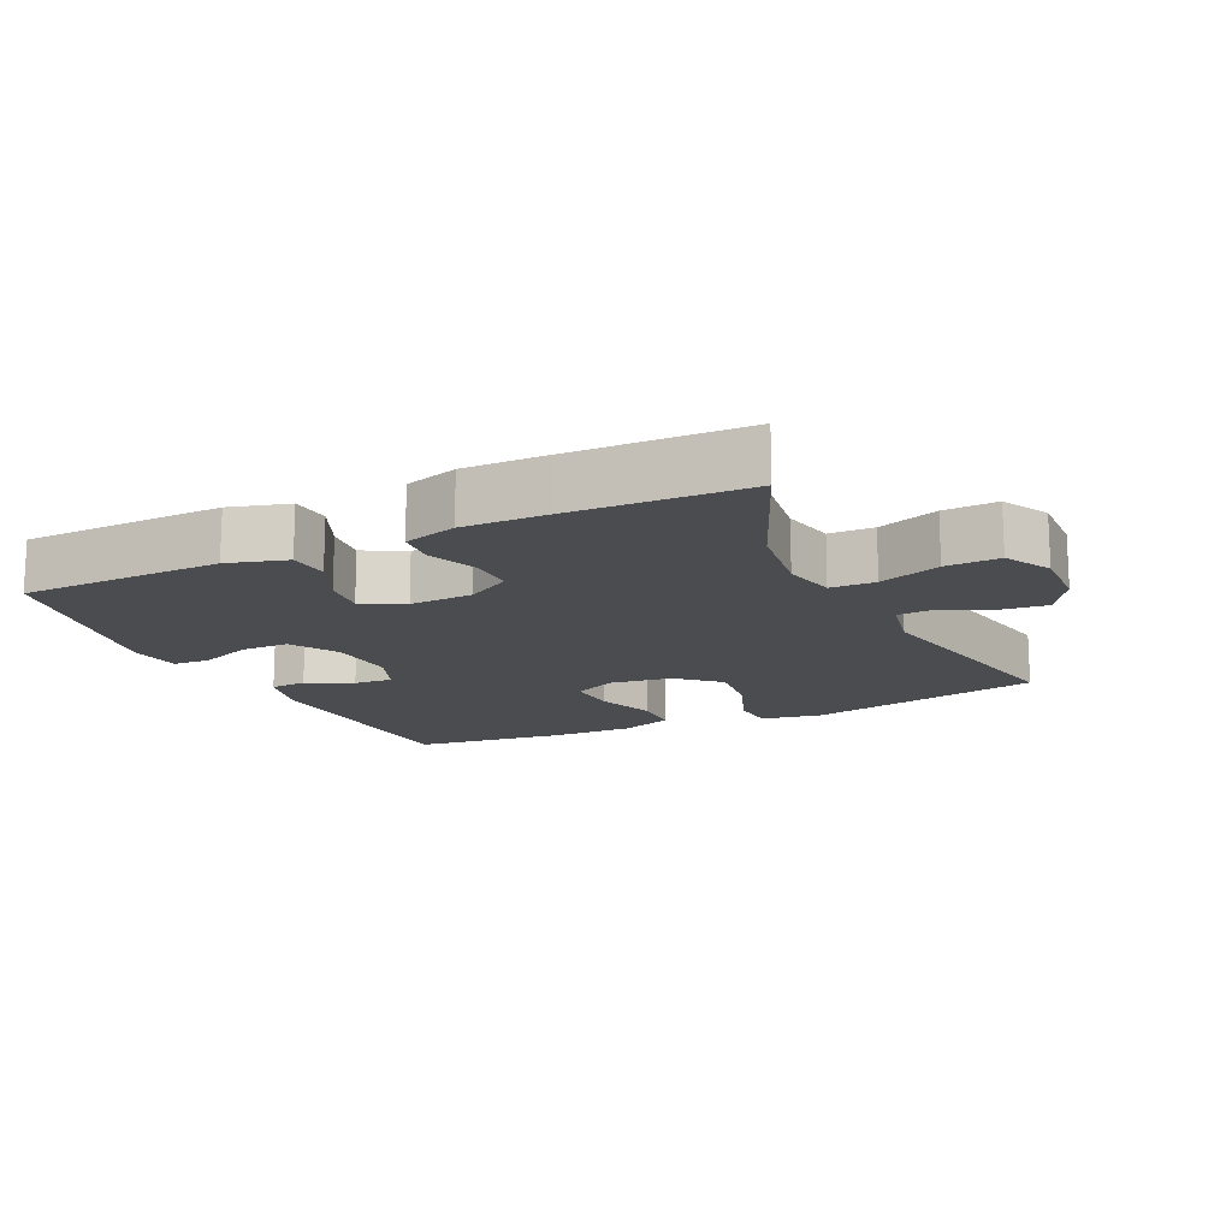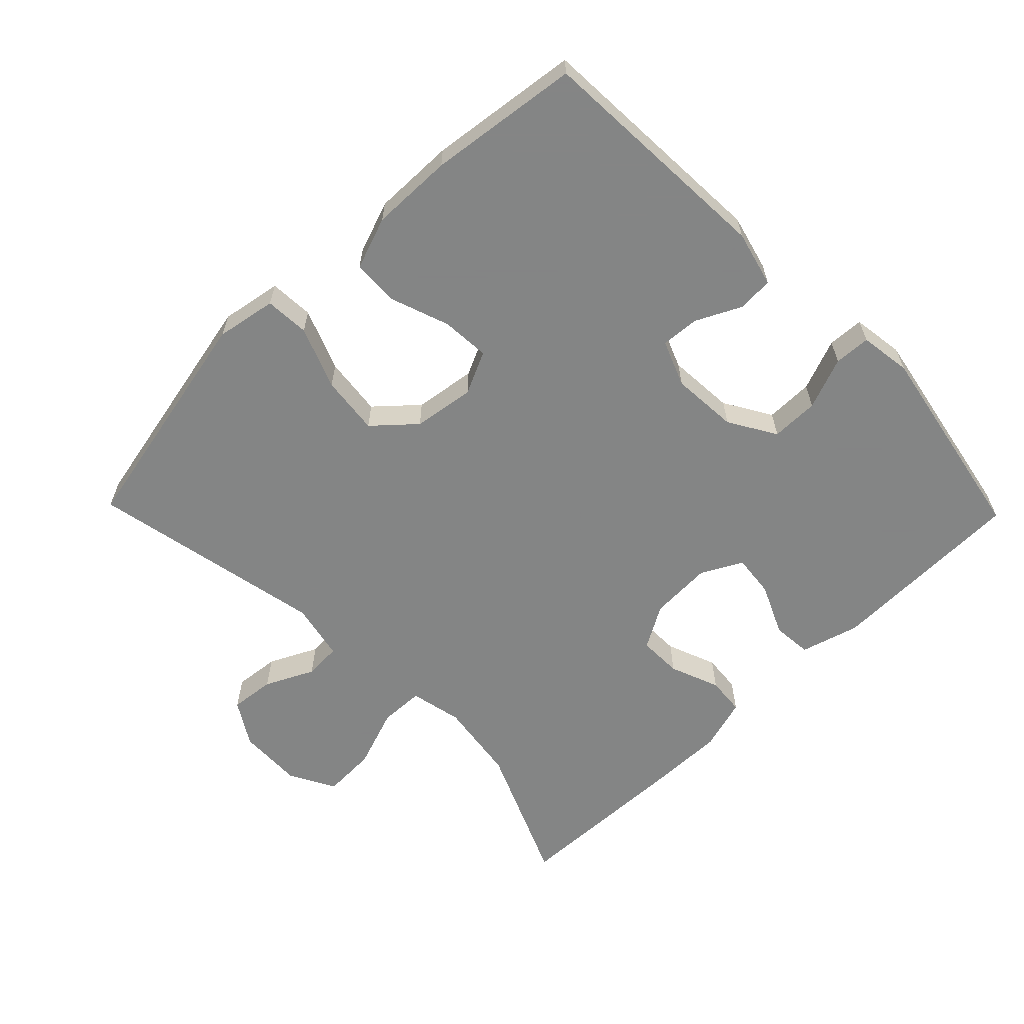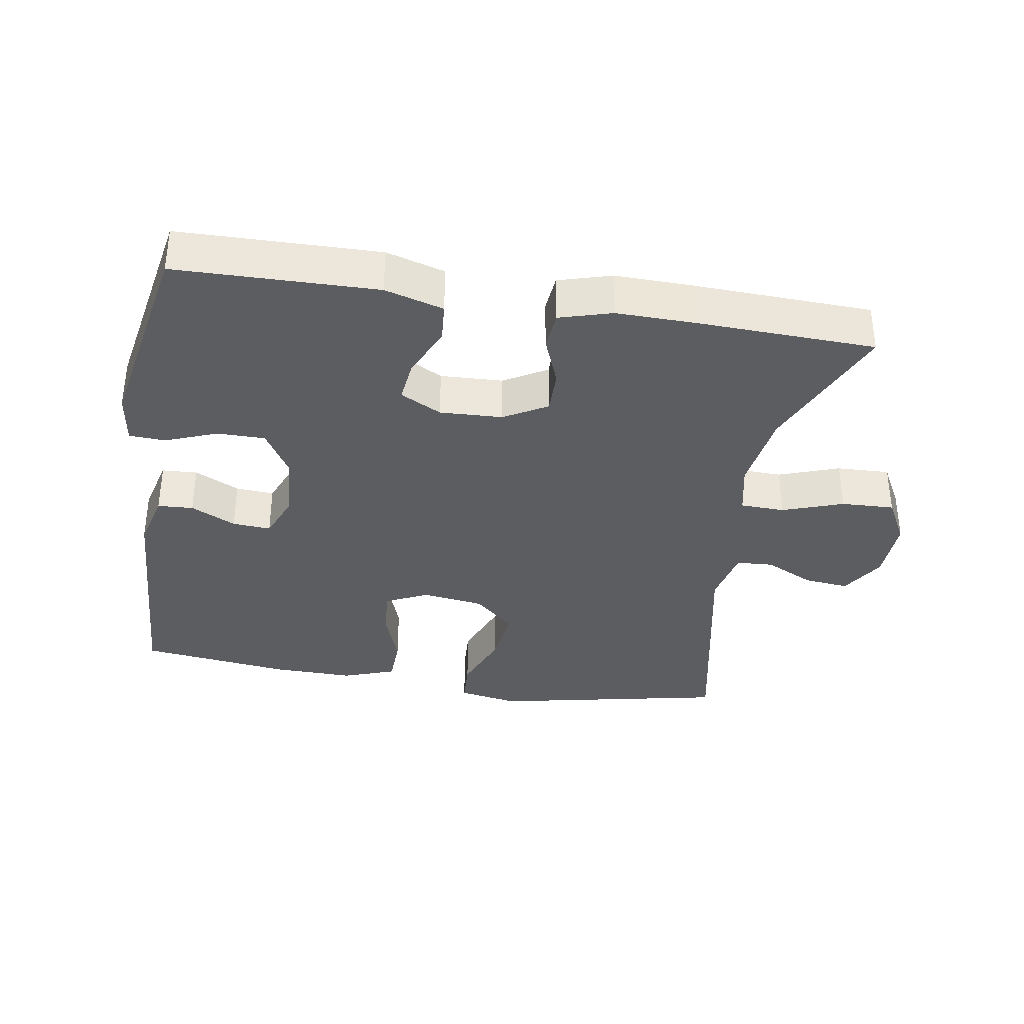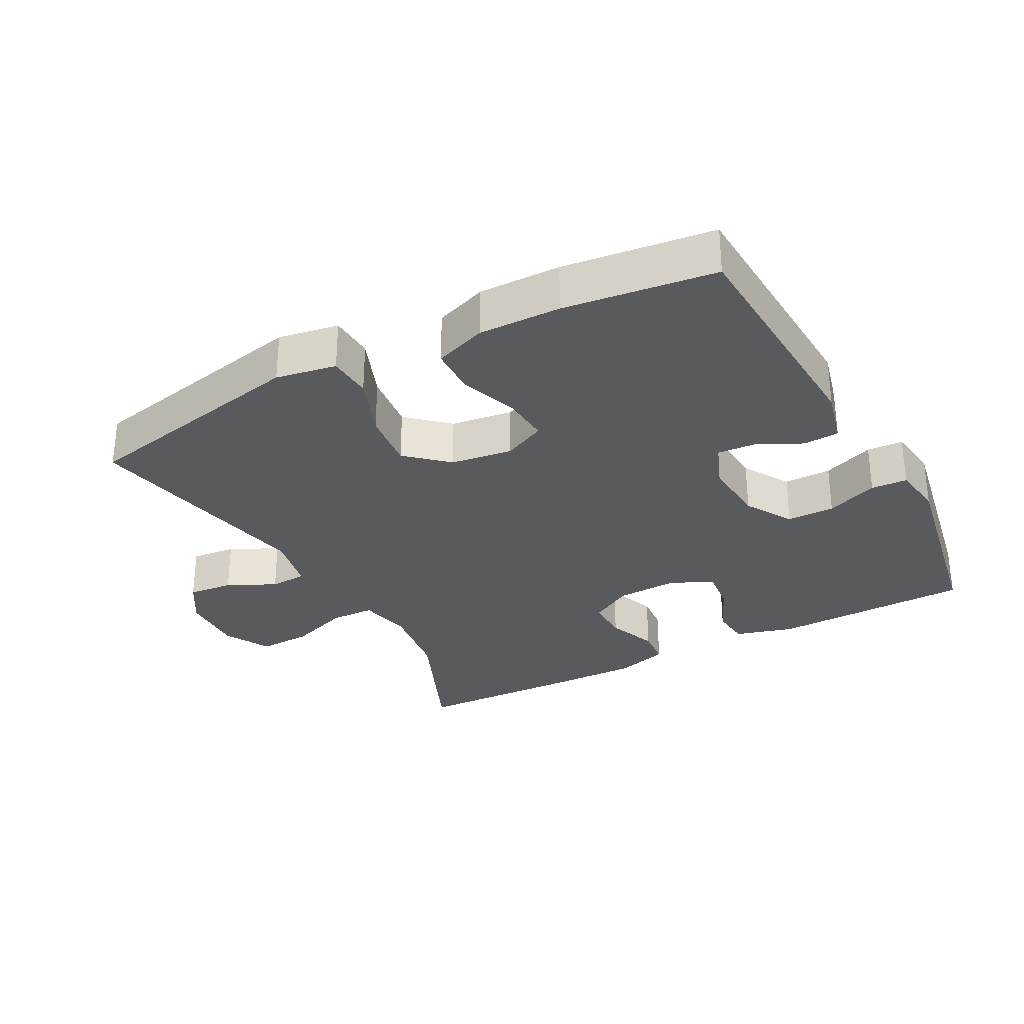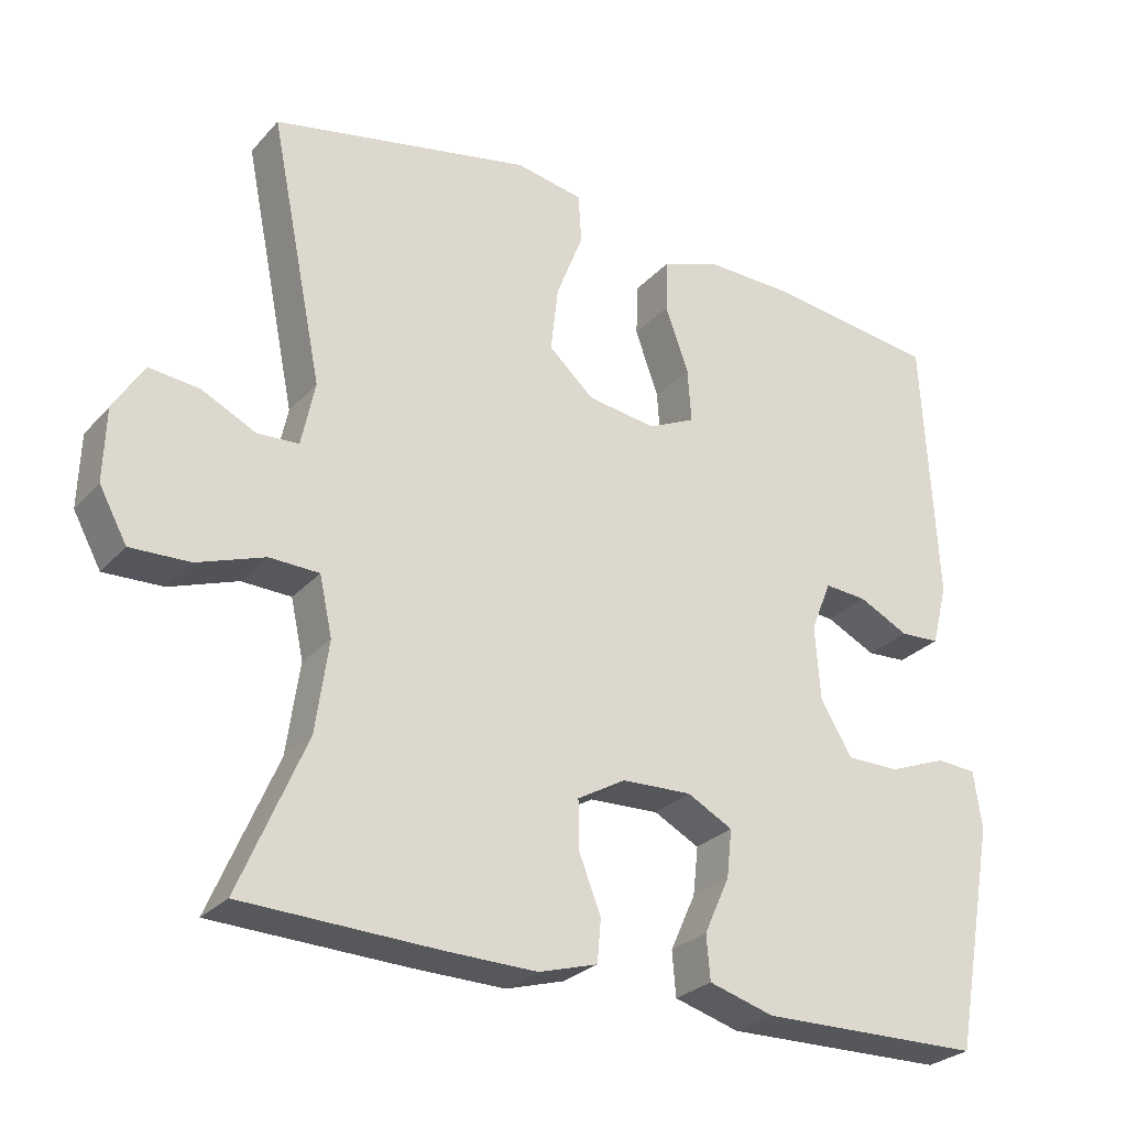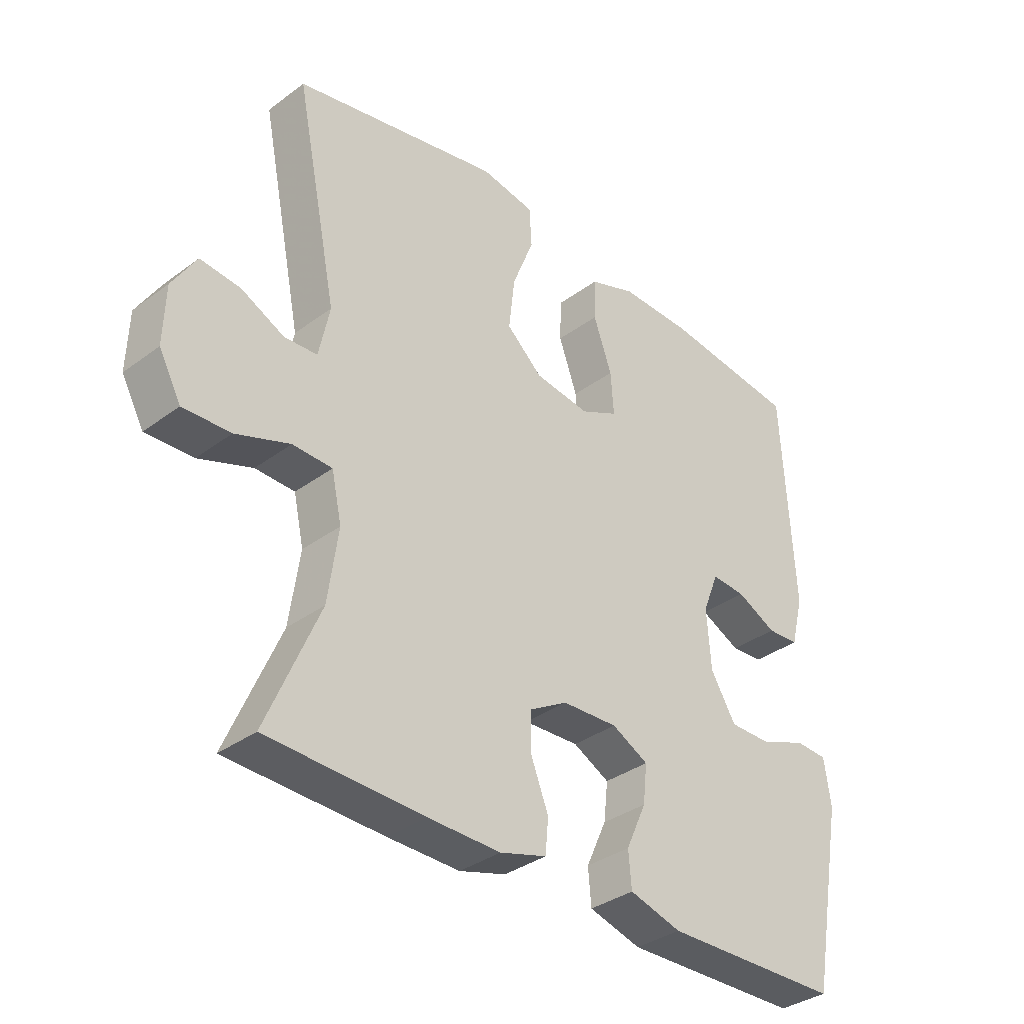
<metadata>
{"format":"obj","ext":"obj","renderer":"f3d","projection":"perspective","resolution":1024,"background":"white","views":[{"elev":-15.1,"azim":-154.6,"up":"+Y"},{"elev":-61.6,"azim":44.2,"up":"+Y"},{"elev":-35.5,"azim":170.6,"up":"+Y"},{"elev":-30.5,"azim":28.2,"up":"+Y"},{"elev":-27.5,"azim":-32.6,"up":"+Z"},{"elev":-35.0,"azim":-45.4,"up":"+Z"}]}
</metadata>
<code>
v -0.5 0.07 0.5
v -0.153 0.07 0.572
v -0.063 0.07 0.556
v -0.059 0.07 0.49
v -0.095 0.07 0.398
v -0.105 0.07 0.31
v -0.045 0.07 0.256
v 0.047 0.07 0.243
v 0.11 0.07 0.273
v 0.105 0.07 0.345
v 0.074 0.07 0.432
v 0.076 0.07 0.502
v 0.154 0.07 0.53
v 0.276 0.07 0.528
v 0.5 0.07 0.5
v 0.519 0.07 0.14
v 0.498 0.07 0.057
v 0.445 0.07 0.054
v 0.378 0.07 0.087
v 0.321 0.07 0.091
v 0.294 0.07 0.023
v 0.301 0.07 -0.076
v 0.343 0.07 -0.146
v 0.414 0.07 -0.146
v 0.491 0.07 -0.116
v 0.545 0.07 -0.119
v 0.556 0.07 -0.196
v 0.5 0.07 -0.5
v 0.203 0.07 -0.506
v 0.116 0.07 -0.481
v 0.111 0.07 -0.422
v 0.145 0.07 -0.347
v 0.152 0.07 -0.283
v 0.091 0.07 -0.251
v -0.002 0.07 -0.255
v -0.066 0.07 -0.292
v -0.065 0.07 -0.357
v -0.036 0.07 -0.431
v -0.041 0.07 -0.488
v -0.119 0.07 -0.511
v -0.24 0.07 -0.509
v -0.5 0.07 -0.5
v -0.412 0.07 -0.294
v -0.395 0.07 -0.173
v -0.412 0.07 -0.095
v -0.478 0.07 -0.093
v -0.568 0.07 -0.125
v -0.647 0.07 -0.128
v -0.684 0.07 -0.06
v -0.681 0.07 0.037
v -0.641 0.07 0.102
v -0.574 0.07 0.095
v -0.502 0.07 0.06
v -0.447 0.07 0.063
v -0.429 0.07 0.149
v -0.5 0 0.5
v -0.153 0 0.572
v -0.063 0 0.556
v -0.059 0 0.49
v -0.095 0 0.398
v -0.105 0 0.31
v -0.045 0 0.256
v 0.047 0 0.243
v 0.11 0 0.273
v 0.105 0 0.345
v 0.074 0 0.432
v 0.076 0 0.502
v 0.154 0 0.53
v 0.276 0 0.528
v 0.5 0 0.5
v 0.519 0 0.14
v 0.498 0 0.057
v 0.445 0 0.054
v 0.378 0 0.087
v 0.321 0 0.091
v 0.294 0 0.023
v 0.301 0 -0.076
v 0.343 0 -0.146
v 0.414 0 -0.146
v 0.491 0 -0.116
v 0.545 0 -0.119
v 0.556 0 -0.196
v 0.5 0 -0.5
v 0.203 0 -0.506
v 0.116 0 -0.481
v 0.111 0 -0.422
v 0.145 0 -0.347
v 0.152 0 -0.283
v 0.091 0 -0.251
v -0.002 0 -0.255
v -0.066 0 -0.292
v -0.065 0 -0.357
v -0.036 0 -0.431
v -0.041 0 -0.488
v -0.119 0 -0.511
v -0.24 0 -0.509
v -0.5 0 -0.5
v -0.412 0 -0.294
v -0.395 0 -0.173
v -0.412 0 -0.095
v -0.478 0 -0.093
v -0.568 0 -0.125
v -0.647 0 -0.128
v -0.684 0 -0.06
v -0.681 0 0.037
v -0.641 0 0.102
v -0.574 0 0.095
v -0.502 0 0.06
v -0.447 0 0.063
v -0.429 0 0.149
f 50 51 52 53
f 50 53 54
f 49 50 54
f 46 47 48 49
f 45 46 49 54
f 40 41 42 43
f 40 43 44
f 37 38 39 40
f 36 37 40 44
f 35 36 44 45
f 29 30 31 32
f 29 32 33
f 28 29 33
f 27 28 33
f 24 25 26 27
f 23 24 27 33
f 22 23 33 34
f 16 17 18 19
f 16 19 20
f 15 16 20
f 14 15 20
f 13 14 20 21
f 10 11 12 13
f 9 10 13 21
f 2 3 4 5
f 55 1 2 5
f 55 5 6
f 54 55 6 7
f 45 54 7 8
f 22 34 35 45
f 21 22 45
f 8 9 21 45
f 108 107 106 105
f 109 108 105
f 109 105 104
f 104 103 102 101
f 109 104 101 100
f 98 97 96 95
f 99 98 95
f 95 94 93 92
f 99 95 92 91
f 100 99 91 90
f 87 86 85 84
f 88 87 84
f 88 84 83
f 88 83 82
f 82 81 80 79
f 88 82 79 78
f 89 88 78 77
f 74 73 72 71
f 75 74 71
f 75 71 70
f 75 70 69
f 76 75 69 68
f 68 67 66 65
f 76 68 65 64
f 60 59 58 57
f 60 57 56 110
f 61 60 110
f 62 61 110 109
f 63 62 109 100
f 100 90 89 77
f 100 77 76
f 100 76 64 63
f 1 56 57 2
f 2 57 58 3
f 3 58 59 4
f 4 59 60 5
f 5 60 61 6
f 6 61 62 7
f 7 62 63 8
f 8 63 64 9
f 9 64 65 10
f 10 65 66 11
f 11 66 67 12
f 12 67 68 13
f 13 68 69 14
f 14 69 70 15
f 15 70 71 16
f 16 71 72 17
f 17 72 73 18
f 18 73 74 19
f 19 74 75 20
f 20 75 76 21
f 21 76 77 22
f 22 77 78 23
f 23 78 79 24
f 24 79 80 25
f 25 80 81 26
f 26 81 82 27
f 27 82 83 28
f 28 83 84 29
f 29 84 85 30
f 30 85 86 31
f 31 86 87 32
f 32 87 88 33
f 33 88 89 34
f 34 89 90 35
f 35 90 91 36
f 36 91 92 37
f 37 92 93 38
f 38 93 94 39
f 39 94 95 40
f 40 95 96 41
f 41 96 97 42
f 42 97 98 43
f 43 98 99 44
f 44 99 100 45
f 45 100 101 46
f 46 101 102 47
f 47 102 103 48
f 48 103 104 49
f 49 104 105 50
f 50 105 106 51
f 51 106 107 52
f 52 107 108 53
f 53 108 109 54
f 54 109 110 55
f 55 110 56 1

</code>
